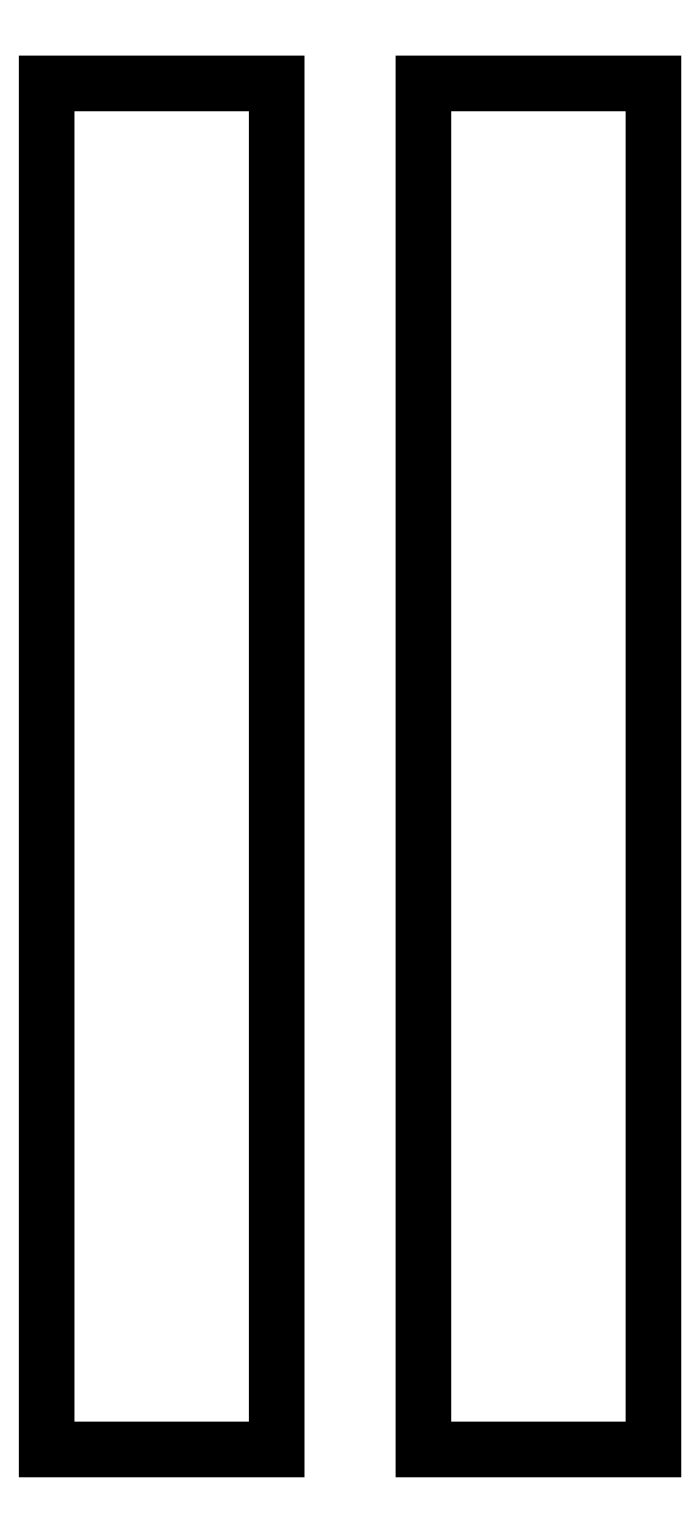
<metadata>
{"format":"dxf","ext":"dxf","renderer":"ezdxf+matplotlib","layout":"modelspace","background":"white","min_lineweight":24,"dpi":150}
</metadata>
<code>
0
SECTION
2
ENTITIES
0
LINE
8
0
10
-1.555
20
14.5
11
-6.445
21
14.5
0
LINE
8
0
10
-6.445
20
14.5
11
-6.445
21
-14.5
0
LINE
8
0
10
-6.445
20
-14.5
11
-1.555
21
-14.5
0
LINE
8
0
10
-1.555
20
-14.5
11
-1.555
21
14.5
0
LINE
8
0
10
6.445
20
14.5
11
1.555
21
14.5
0
LINE
8
0
10
1.555
20
14.5
11
1.555
21
-14.5
0
LINE
8
0
10
1.555
20
-14.5
11
6.445
21
-14.5
0
LINE
8
0
10
6.445
20
-14.5
11
6.445
21
14.5
0
ENDSEC
0
EOF

</code>
